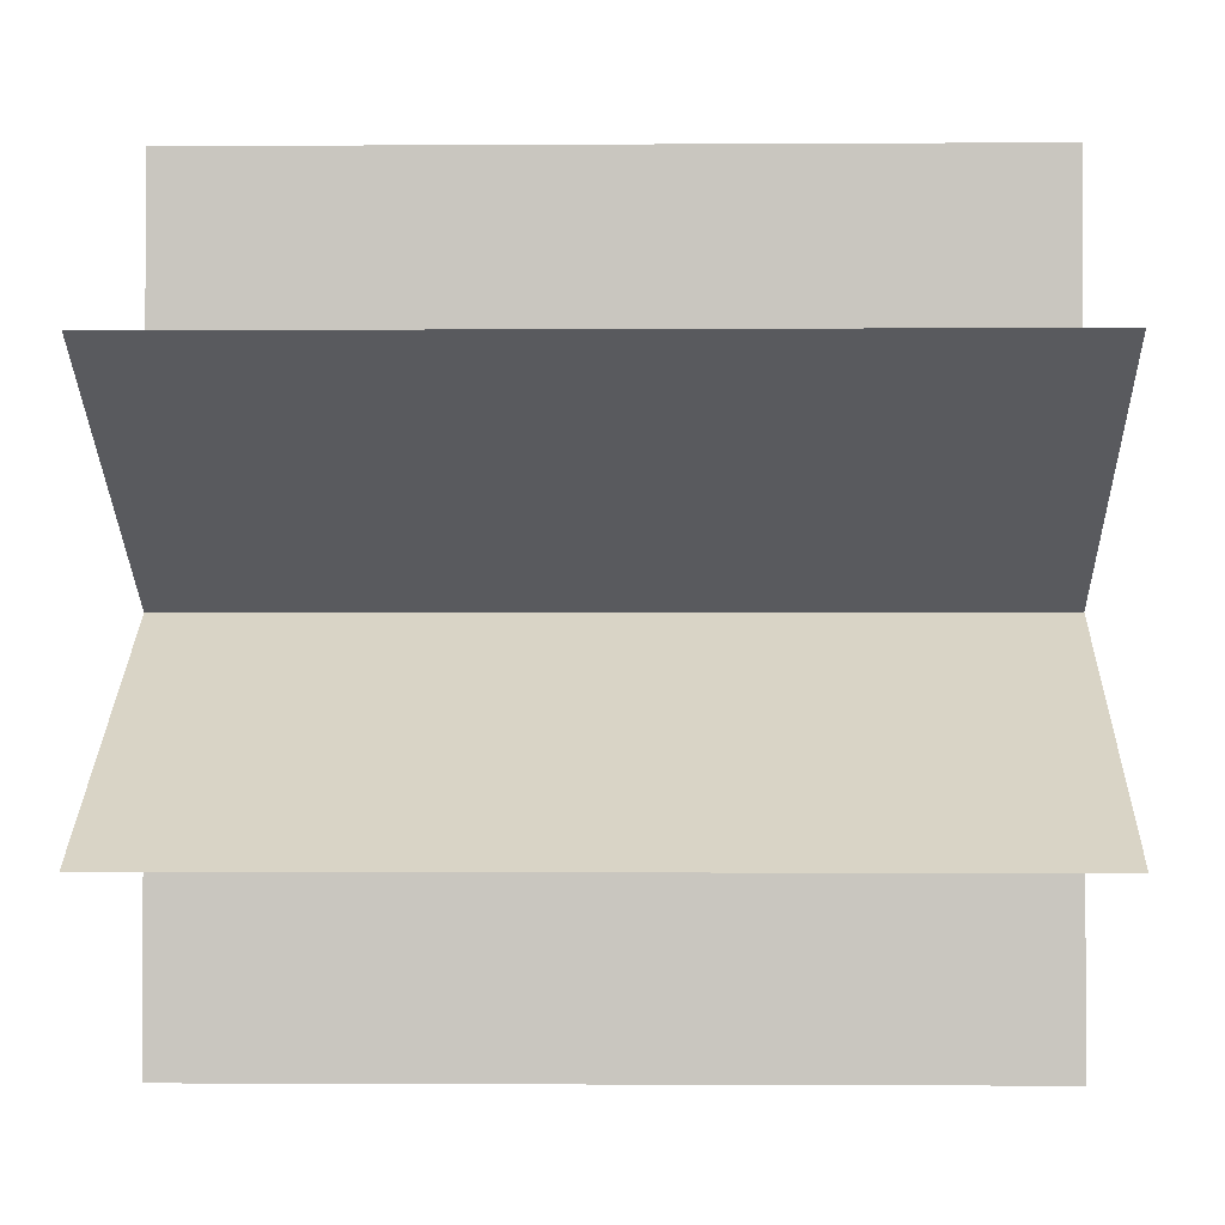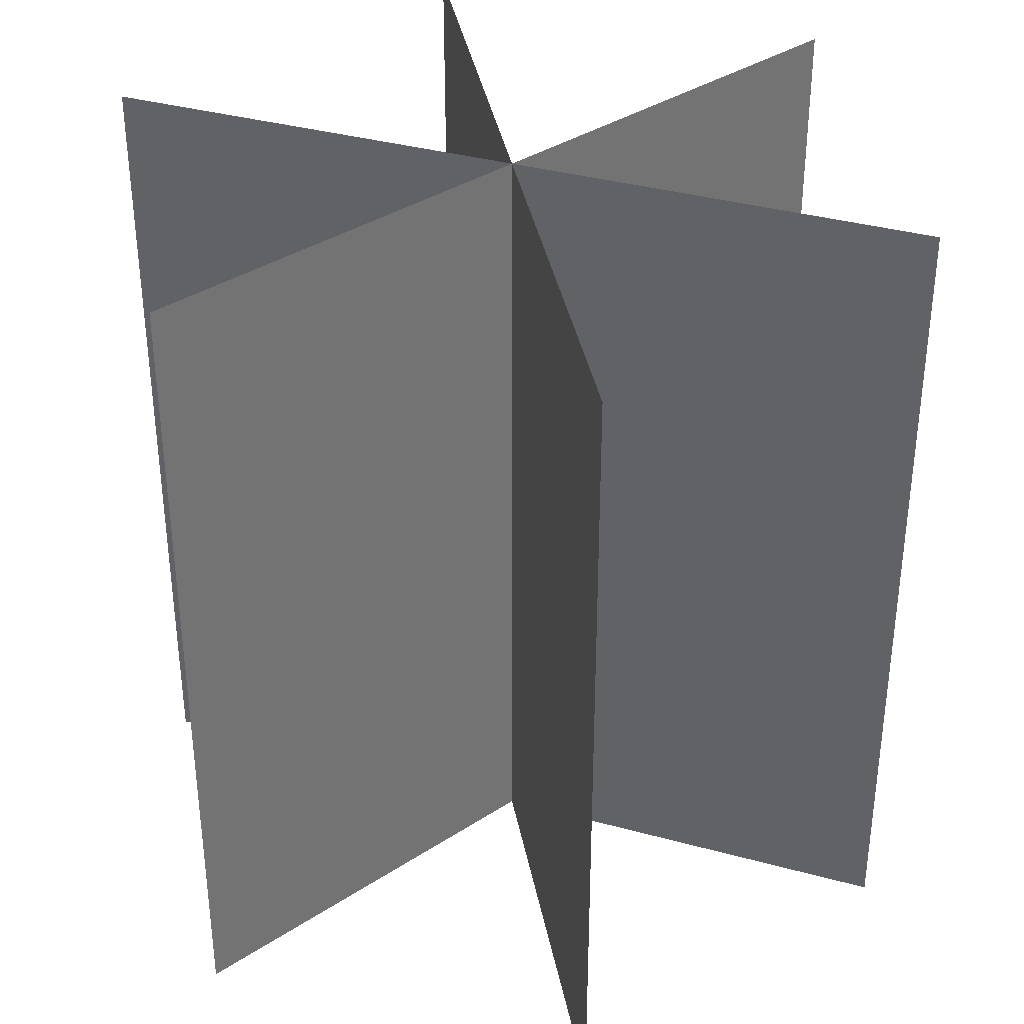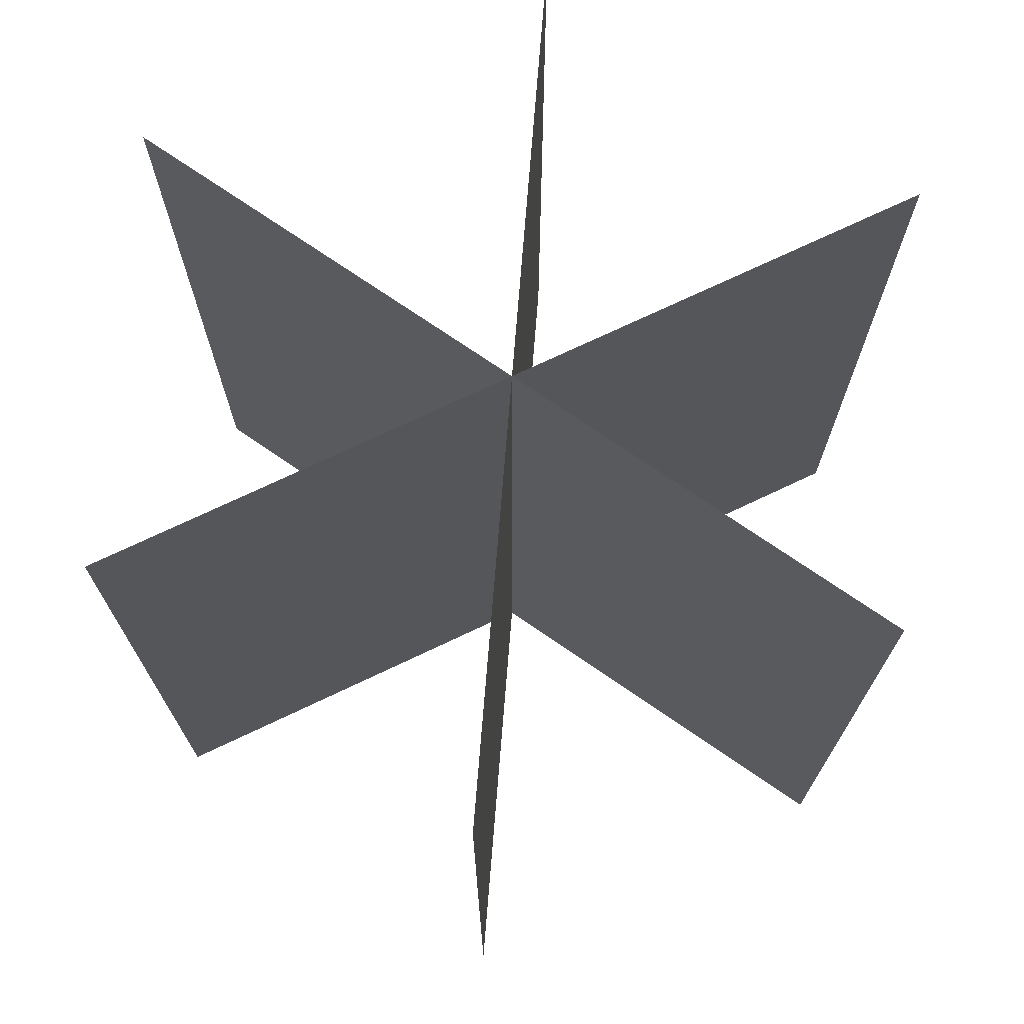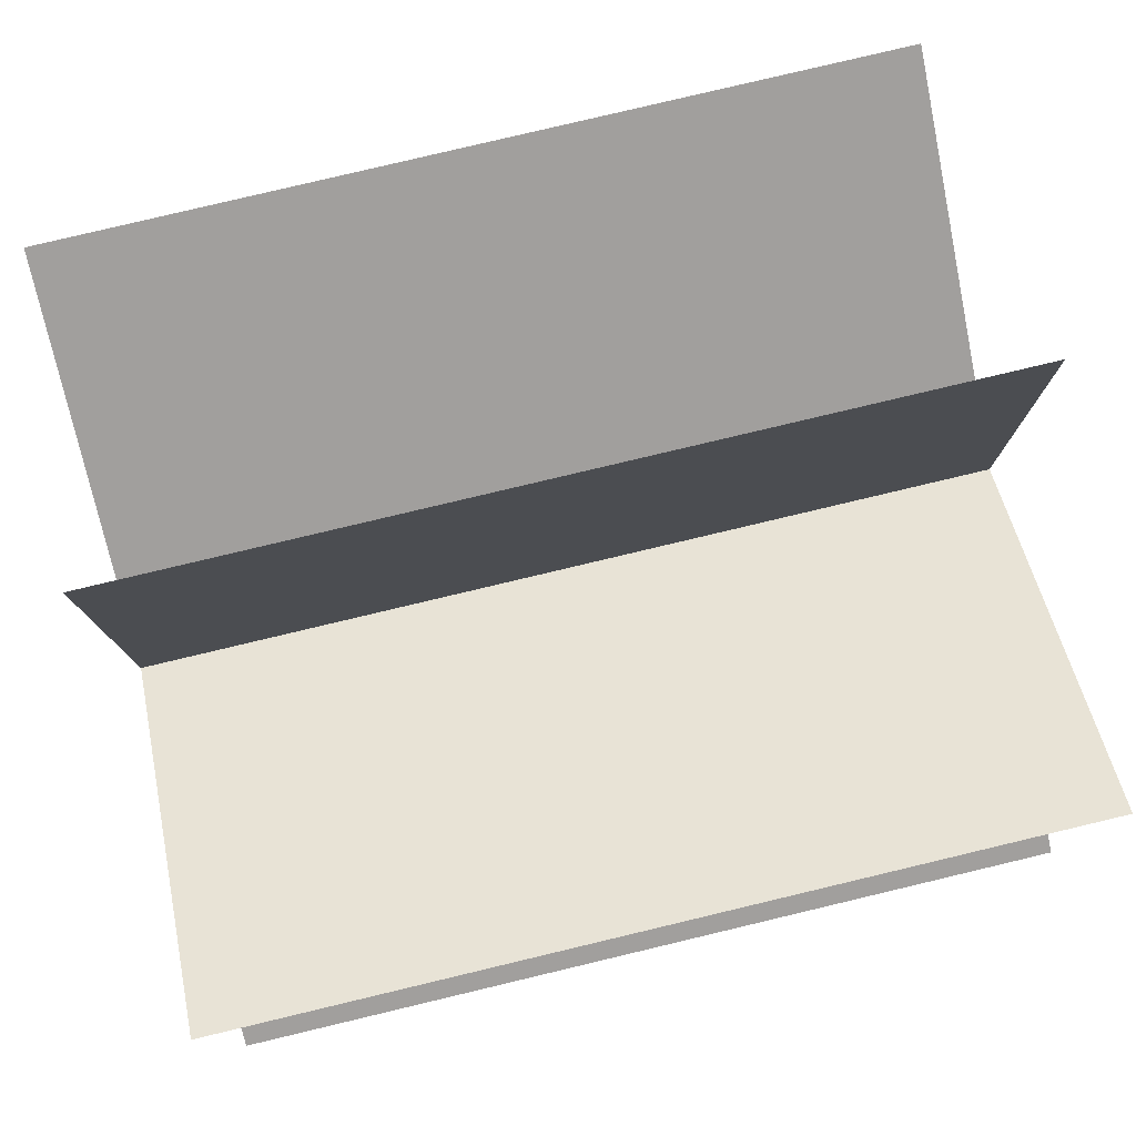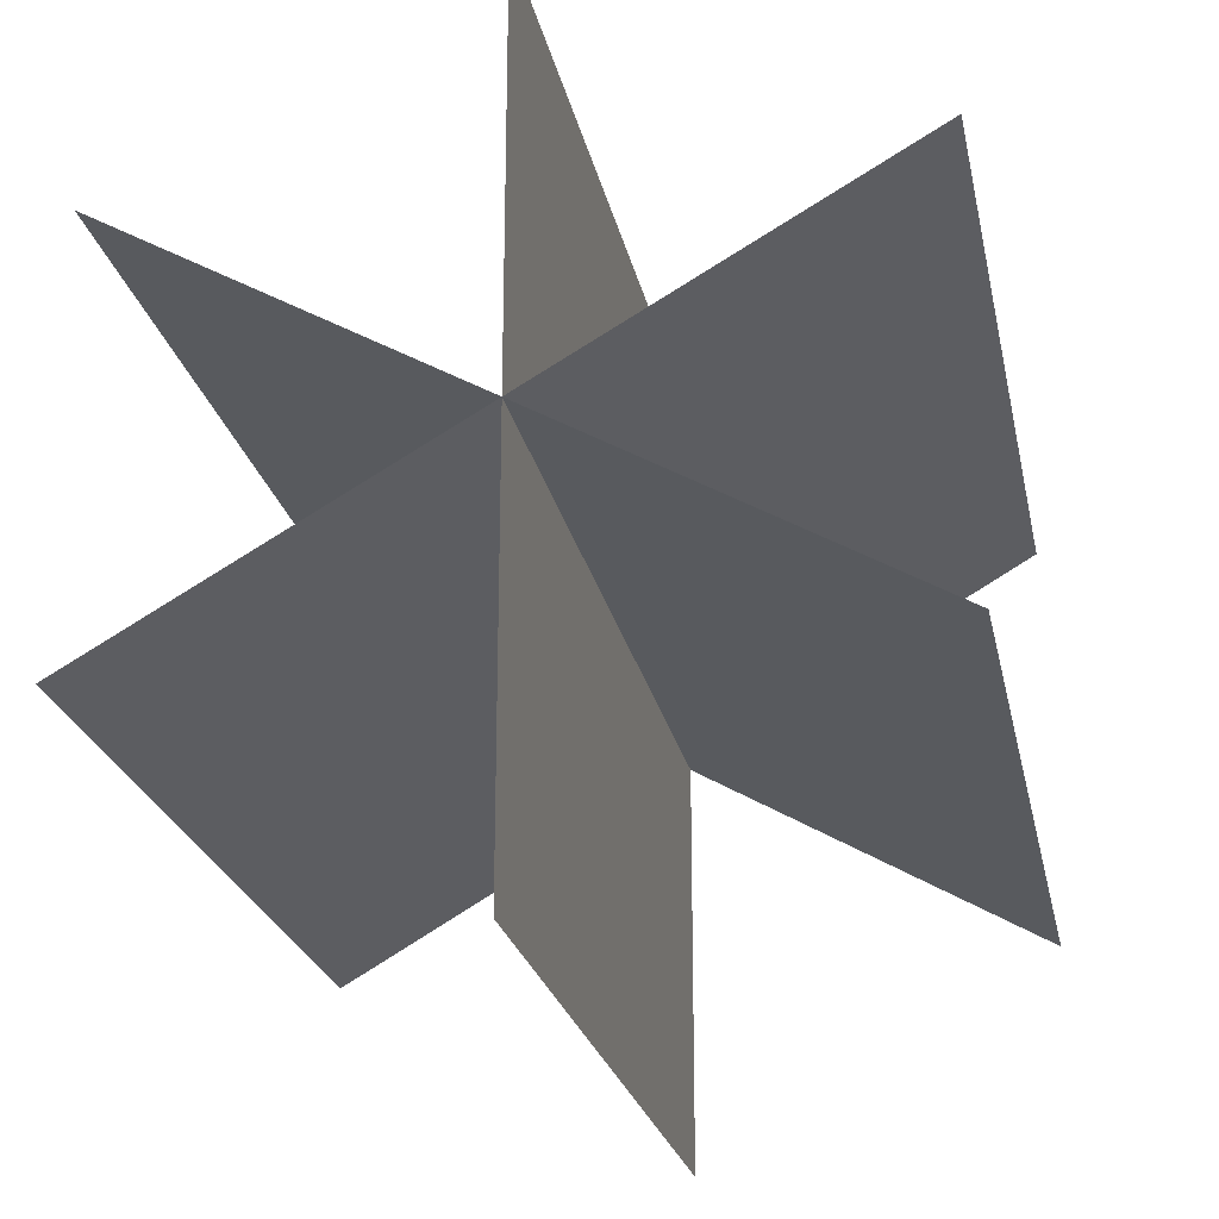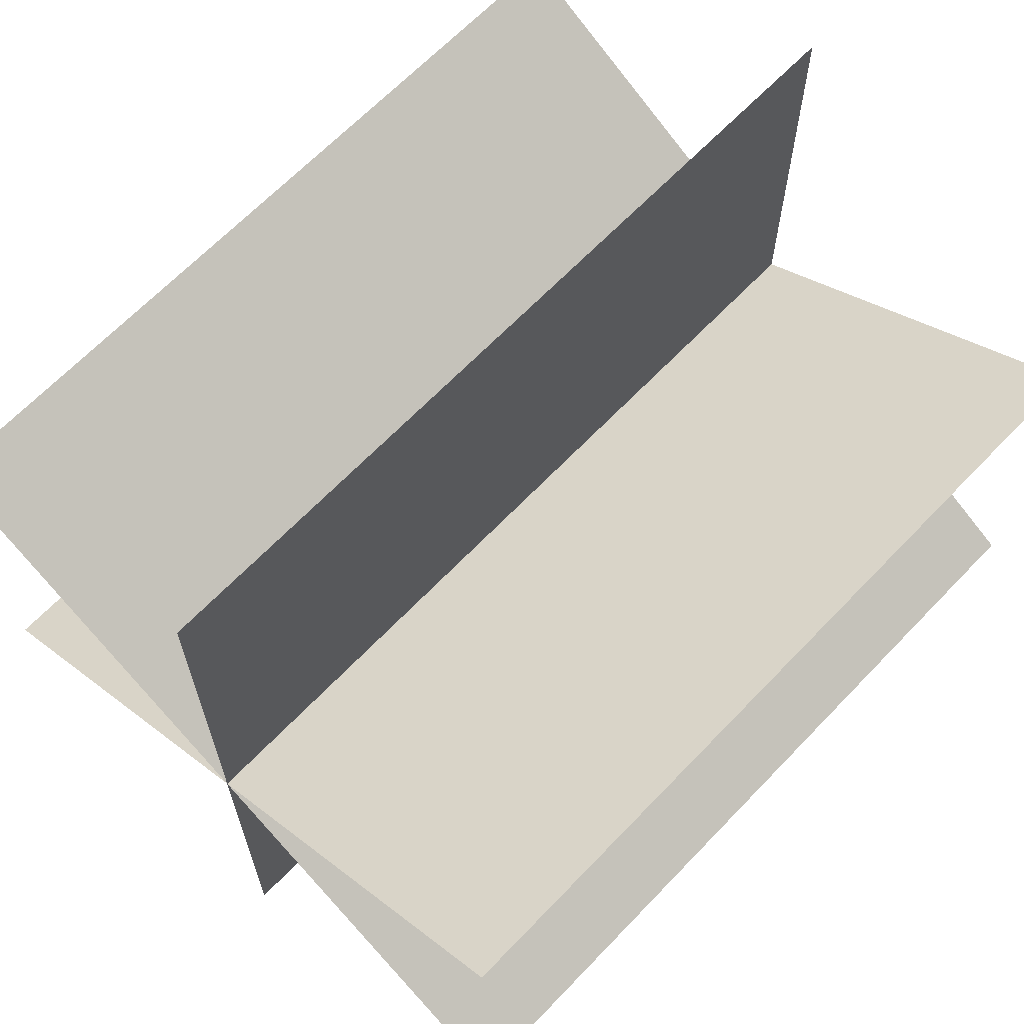
<metadata>
{"format":"obj","ext":"obj","renderer":"f3d","projection":"perspective","resolution":1024,"background":"white","views":[{"elev":-1.5,"azim":91.3,"up":"+Z"},{"elev":36.5,"azim":-70.4,"up":"+Y"},{"elev":72.9,"azim":-175.4,"up":"+Y"},{"elev":79.6,"azim":76.6,"up":"+Z"},{"elev":-23.5,"azim":-168.6,"up":"+Z"},{"elev":65.8,"azim":-136.3,"up":"+Z"}]}
</metadata>
<code>
o tree_linden_1
v 0 -0 5.008
v -0 0 -5.008
v 0 10.02 5.008
v -0 10.02 -5.008
v 4.337 0 2.504
v -4.337 -0 -2.504
v 4.337 10.02 2.504
v -4.337 10.02 -2.504
v 4.337 0 -2.504
v -4.337 -0 2.504
v 4.337 10.02 -2.504
v -4.337 10.02 2.504
f 2 3 1
f 6 7 5
f 10 11 9
f 2 4 3
f 6 8 7
f 10 12 11

</code>
